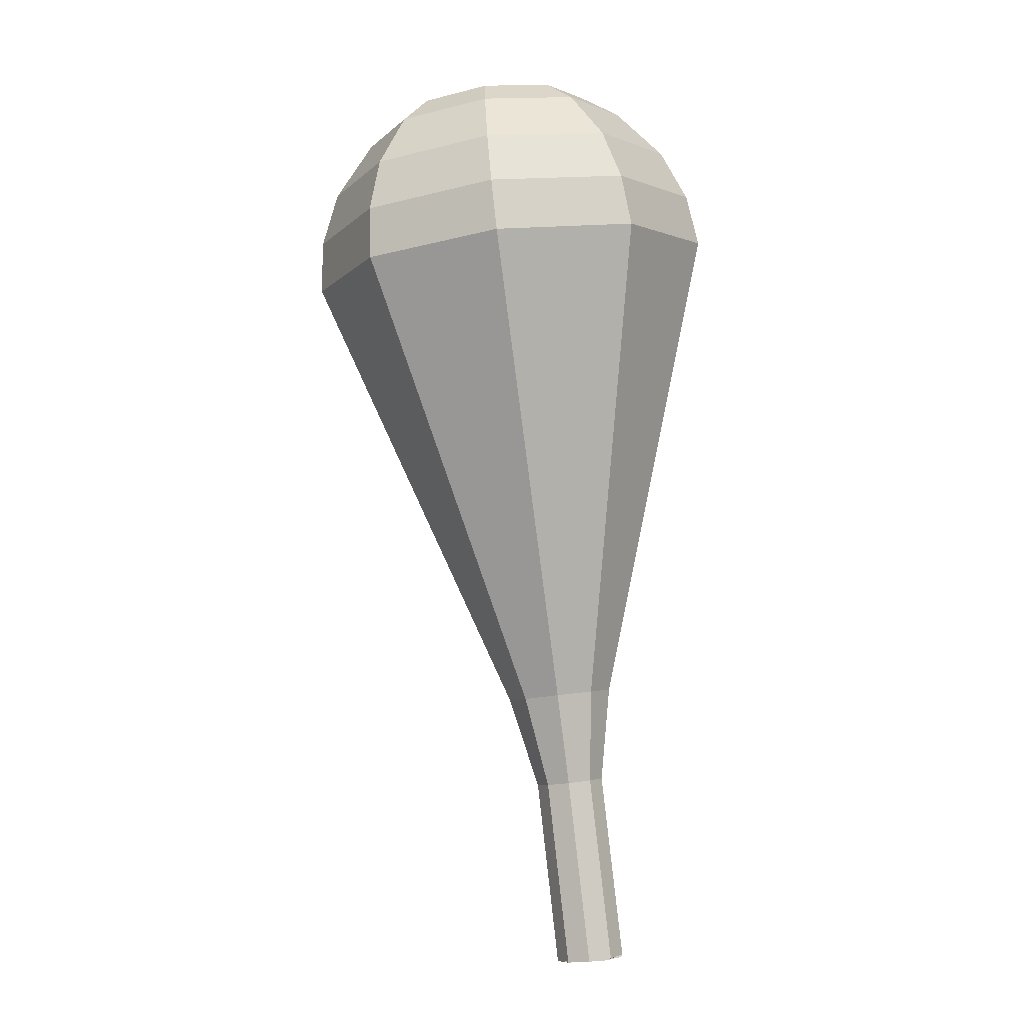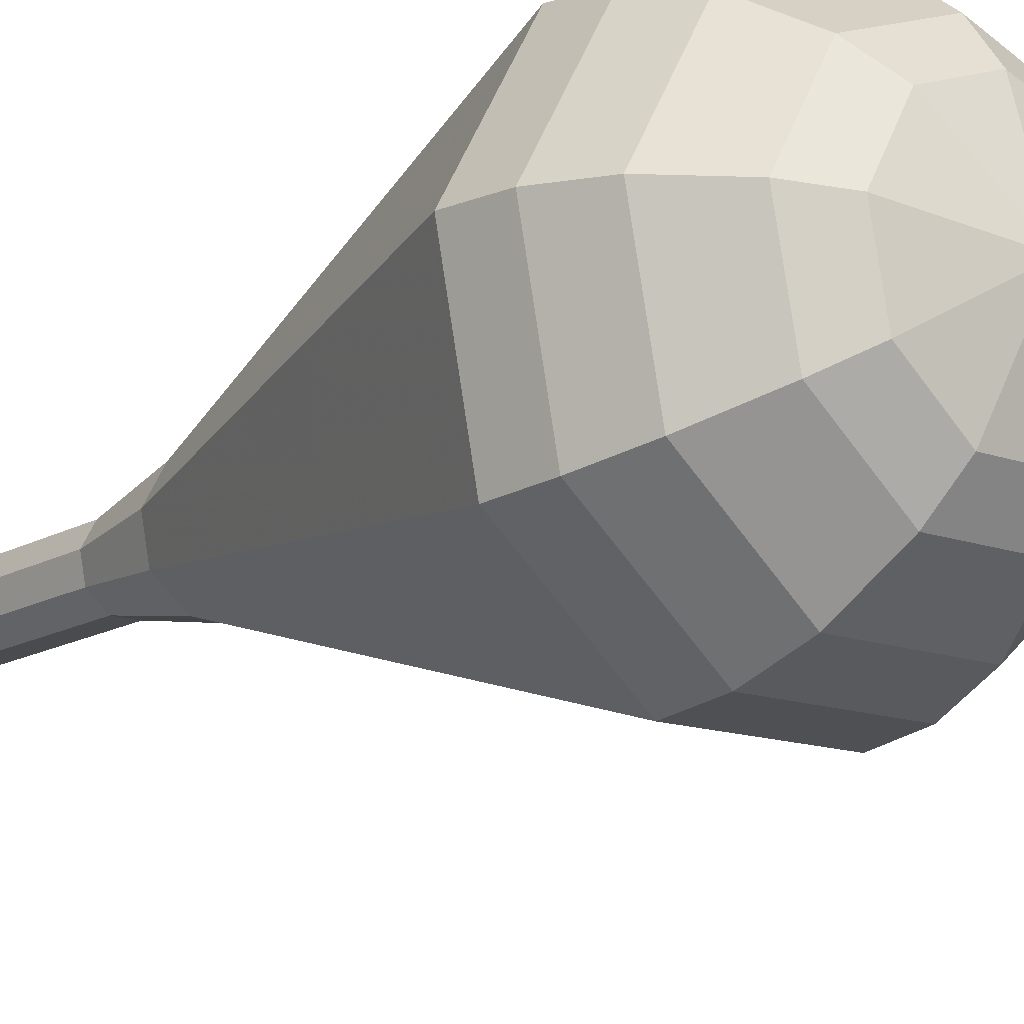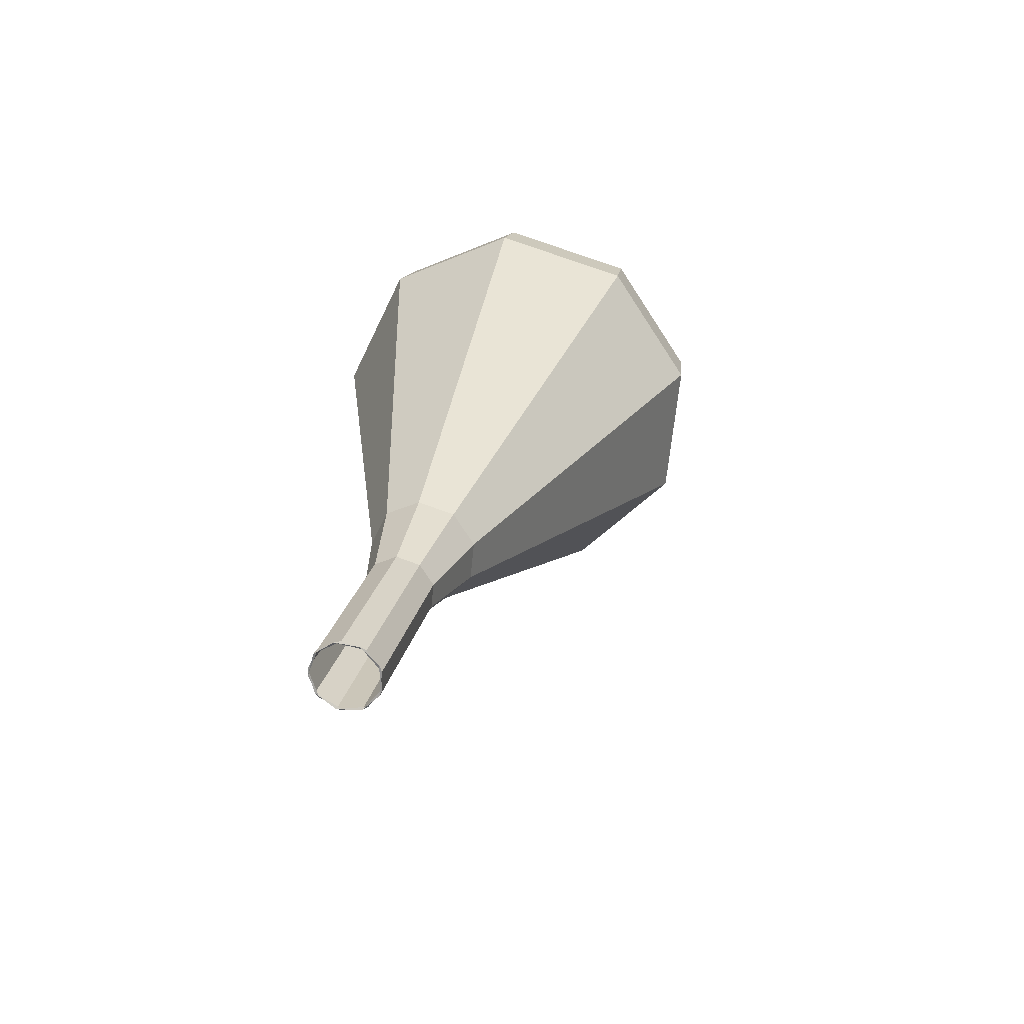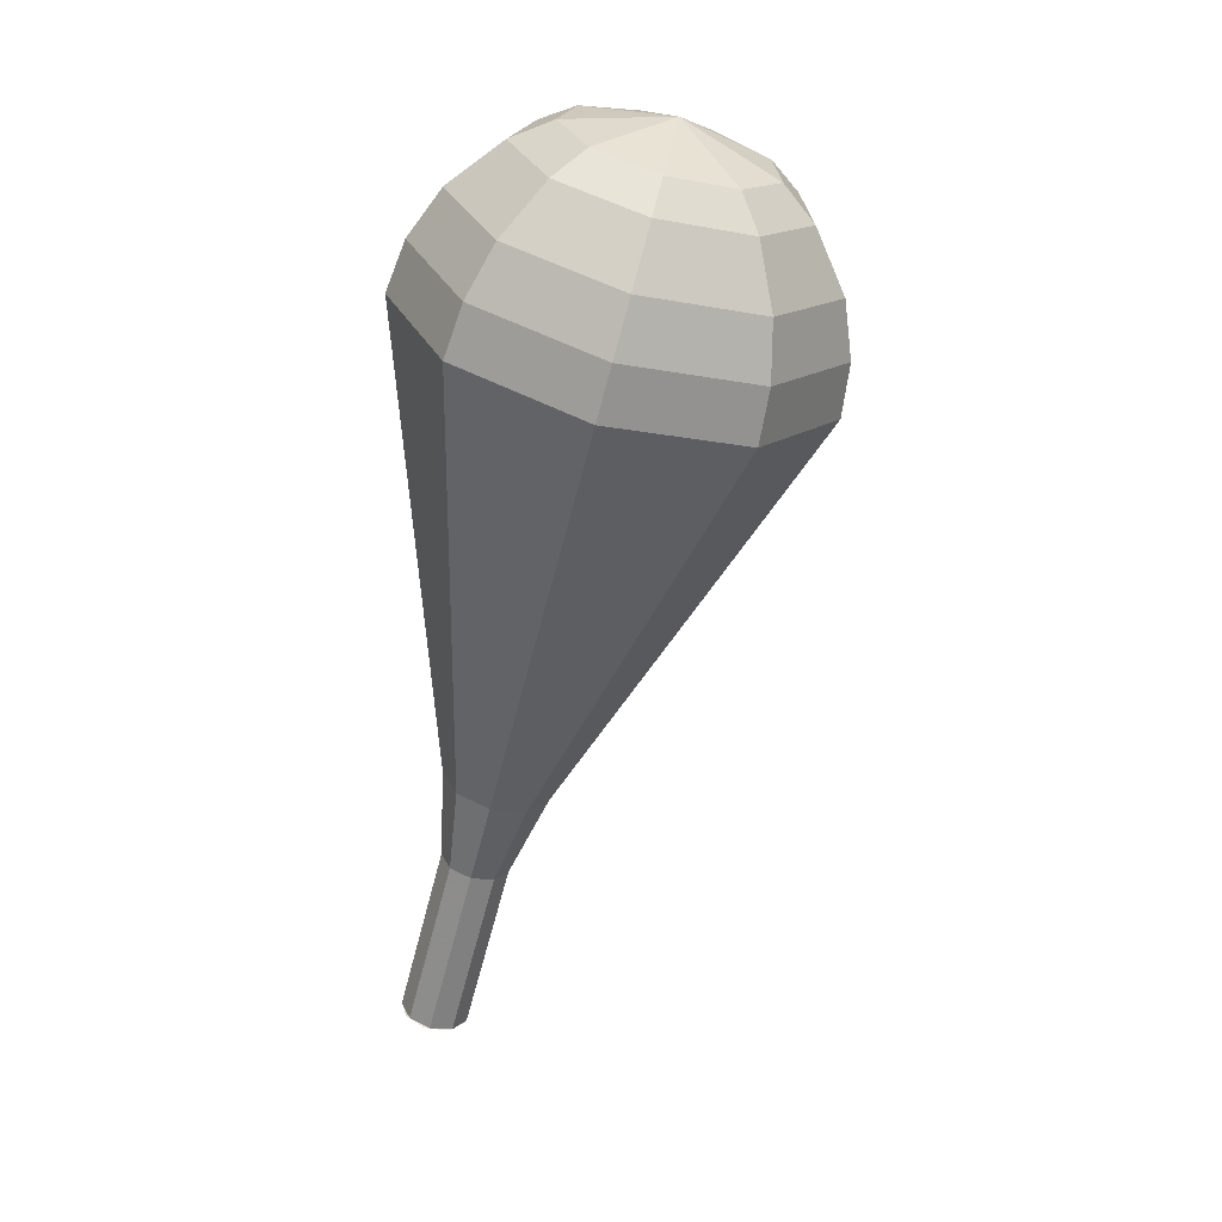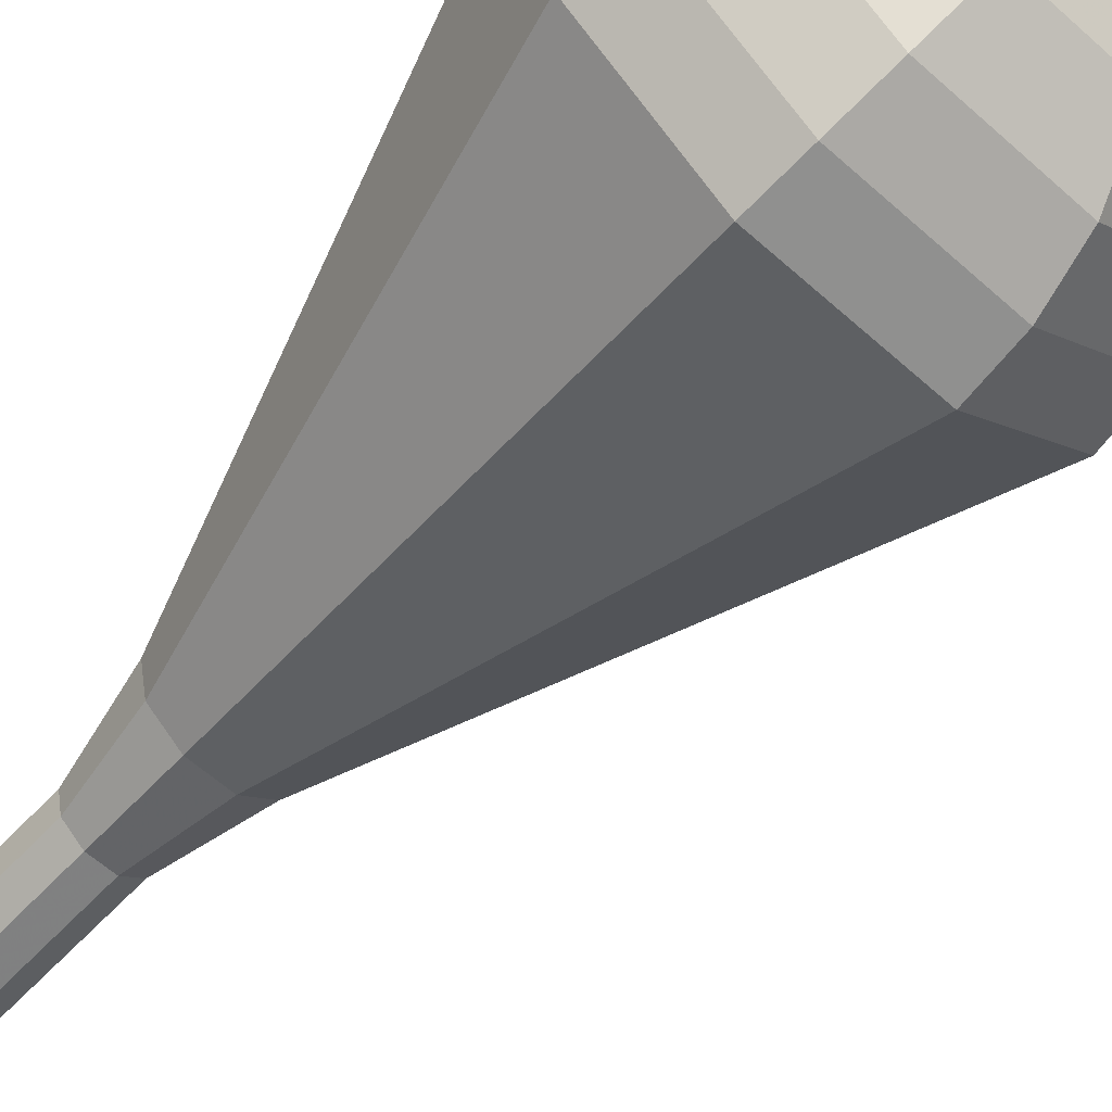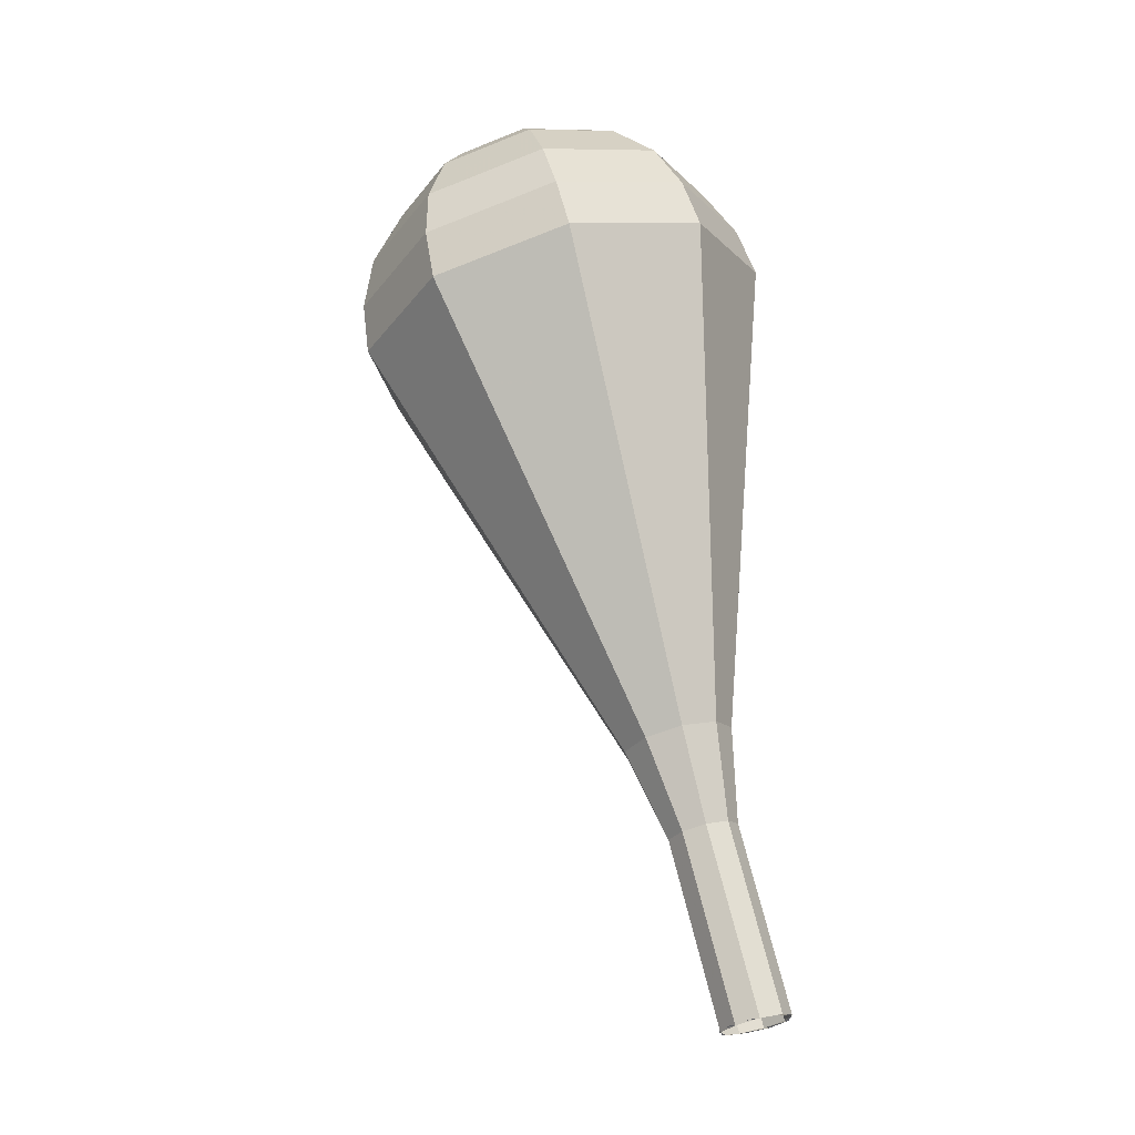
<metadata>
{"format":"obj","ext":"obj","renderer":"f3d","projection":"perspective","resolution":1024,"background":"white","views":[{"elev":7.1,"azim":-132.6,"up":"+Z"},{"elev":-20.4,"azim":-26.3,"up":"+Y"},{"elev":-58.9,"azim":-50.9,"up":"+Z"},{"elev":25.0,"azim":-10.9,"up":"+Z"},{"elev":-66.2,"azim":-28.8,"up":"+Y"},{"elev":-17.1,"azim":-178.2,"up":"+Z"}]}
</metadata>
<code>
g tube1
v 153 151.7 105.7
v 153.8 151.6 105.5
v 154.5 152.1 105.4
v 154.8 152.9 105.5
v 154.5 153.7 105.6
v 153.7 154.1 105.8
v 152.9 153.9 105.9
v 152.4 153.2 106
v 152.4 152.3 105.9
v 153 151.7 105.7
v 153.2 151.6 105.7
v 154 151.7 105.5
v 154.6 152.3 105.4
v 154.7 153.1 105.4
v 154.3 153.8 105.6
v 153.5 154.1 105.8
v 152.7 153.7 106
v 152.4 152.9 106
v 152.5 152.1 105.9
v 153.2 151.6 105.7
v 154 151.4 108.9
v 154.8 151.5 108.7
v 155.4 152.1 108.6
v 155.5 152.9 108.6
v 155.1 153.6 108.8
v 154.3 153.8 109
v 153.5 153.5 109.2
v 153.2 152.7 109.2
v 153.4 151.9 109.1
v 154 151.4 108.9
v 154.8 151.2 112.1
v 155.7 151.2 111.9
v 156.3 151.8 111.8
v 156.3 152.7 111.9
v 155.9 153.4 112
v 155.1 153.6 112.3
v 154.3 153.3 112.4
v 154 152.5 112.5
v 154.2 151.7 112.3
v 154.8 151.2 112.1
v 155.4 150.3 115.4
v 156.7 150.4 115.1
v 157.7 151.3 114.9
v 157.8 152.6 114.9
v 157.1 153.7 115.2
v 155.9 154.1 115.5
v 154.7 153.5 115.8
v 154.1 152.3 115.9
v 154.4 151 115.7
v 155.4 150.3 115.4
v 155.9 149 118.6
v 158 149.1 118.1
v 159.4 150.6 117.8
v 159.7 152.7 117.9
v 158.5 154.4 118.3
v 156.6 155 118.9
v 154.7 154.1 119.3
v 153.8 152.2 119.4
v 154.3 150.2 119.1
v 155.9 149 118.6
v 156.9 146.4 125
v 160.4 146.7 124.2
v 163 149.2 123.7
v 163.4 152.8 123.9
v 161.4 155.8 124.6
v 158.1 156.7 125.5
v 154.9 155.2 126.2
v 153.3 151.9 126.4
v 154.1 148.5 125.9
v 156.9 146.4 125
v 158 143.8 131.5
v 162.9 144.2 130.3
v 166.5 147.8 129.6
v 167.1 152.9 129.9
v 164.3 157.1 130.9
v 159.5 158.5 132.1
v 155 156.3 133.1
v 152.8 151.7 133.4
v 153.9 146.7 132.7
v 158 143.8 131.5
v 158.5 143.9 133.3
v 163.3 144.3 132.1
v 166.8 147.8 131.5
v 167.3 152.7 131.7
v 164.6 156.8 132.7
v 160 158.1 133.9
v 155.6 156 134.9
v 153.4 151.5 135.1
v 154.6 146.8 134.5
v 158.5 143.9 133.3
v 159.1 144.5 135.1
v 163.4 144.9 134.1
v 166.6 148 133.5
v 167 152.4 133.7
v 164.6 156 134.6
v 160.5 157.2 135.7
v 156.6 155.4 136.5
v 154.6 151.3 136.7
v 155.7 147.1 136.2
v 159.1 144.5 135.1
v 160 145.8 136.9
v 163.3 146.1 136.1
v 165.7 148.5 135.7
v 166 151.9 135.9
v 164.2 154.7 136.5
v 161.1 155.5 137.4
v 158 154.1 138
v 156.6 151.1 138.2
v 157.4 147.8 137.7
v 160 145.8 136.9
v 160.6 147.1 137.9
v 163 147.3 137.3
v 164.7 149 137
v 165 151.5 137.1
v 163.7 153.5 137.5
v 161.4 154.2 138.2
v 159.2 153.1 138.6
v 158.1 150.9 138.8
v 158.7 148.5 138.4
v 160.6 147.1 137.9
v 161.8 150.5 138.8
v 161.8 150.5 138.8
v 161.8 150.5 138.8
v 161.8 150.5 138.8
v 161.8 150.5 138.8
v 161.8 150.5 138.8
v 161.8 150.5 138.8
v 161.8 150.5 138.8
v 161.8 150.5 138.8
v 161.8 150.5 138.8
f 1 2 12
f 12 11 1
f 2 3 13
f 13 12 2
f 3 4 14
f 14 13 3
f 4 5 15
f 15 14 4
f 5 6 16
f 16 15 5
f 6 7 17
f 17 16 6
f 7 8 18
f 18 17 7
f 8 9 19
f 19 18 8
f 9 10 20
f 20 19 9
f 11 12 22
f 22 21 11
f 12 13 23
f 23 22 12
f 13 14 24
f 24 23 13
f 14 15 25
f 25 24 14
f 15 16 26
f 26 25 15
f 16 17 27
f 27 26 16
f 17 18 28
f 28 27 17
f 18 19 29
f 29 28 18
f 19 20 30
f 30 29 19
f 21 22 32
f 32 31 21
f 22 23 33
f 33 32 22
f 23 24 34
f 34 33 23
f 24 25 35
f 35 34 24
f 25 26 36
f 36 35 25
f 26 27 37
f 37 36 26
f 27 28 38
f 38 37 27
f 28 29 39
f 39 38 28
f 29 30 40
f 40 39 29
f 31 32 42
f 42 41 31
f 32 33 43
f 43 42 32
f 33 34 44
f 44 43 33
f 34 35 45
f 45 44 34
f 35 36 46
f 46 45 35
f 36 37 47
f 47 46 36
f 37 38 48
f 48 47 37
f 38 39 49
f 49 48 38
f 39 40 50
f 50 49 39
f 41 42 52
f 52 51 41
f 42 43 53
f 53 52 42
f 43 44 54
f 54 53 43
f 44 45 55
f 55 54 44
f 45 46 56
f 56 55 45
f 46 47 57
f 57 56 46
f 47 48 58
f 58 57 47
f 48 49 59
f 59 58 48
f 49 50 60
f 60 59 49
f 51 52 62
f 62 61 51
f 52 53 63
f 63 62 52
f 53 54 64
f 64 63 53
f 54 55 65
f 65 64 54
f 55 56 66
f 66 65 55
f 56 57 67
f 67 66 56
f 57 58 68
f 68 67 57
f 58 59 69
f 69 68 58
f 59 60 70
f 70 69 59
f 61 62 72
f 72 71 61
f 62 63 73
f 73 72 62
f 63 64 74
f 74 73 63
f 64 65 75
f 75 74 64
f 65 66 76
f 76 75 65
f 66 67 77
f 77 76 66
f 67 68 78
f 78 77 67
f 68 69 79
f 79 78 68
f 69 70 80
f 80 79 69
f 71 72 82
f 82 81 71
f 72 73 83
f 83 82 72
f 73 74 84
f 84 83 73
f 74 75 85
f 85 84 74
f 75 76 86
f 86 85 75
f 76 77 87
f 87 86 76
f 77 78 88
f 88 87 77
f 78 79 89
f 89 88 78
f 79 80 90
f 90 89 79
f 81 82 92
f 92 91 81
f 82 83 93
f 93 92 82
f 83 84 94
f 94 93 83
f 84 85 95
f 95 94 84
f 85 86 96
f 96 95 85
f 86 87 97
f 97 96 86
f 87 88 98
f 98 97 87
f 88 89 99
f 99 98 88
f 89 90 100
f 100 99 89
f 91 92 102
f 102 101 91
f 92 93 103
f 103 102 92
f 93 94 104
f 104 103 93
f 94 95 105
f 105 104 94
f 95 96 106
f 106 105 95
f 96 97 107
f 107 106 96
f 97 98 108
f 108 107 97
f 98 99 109
f 109 108 98
f 99 100 110
f 110 109 99
f 101 102 112
f 112 111 101
f 102 103 113
f 113 112 102
f 103 104 114
f 114 113 103
f 104 105 115
f 115 114 104
f 105 106 116
f 116 115 105
f 106 107 117
f 117 116 106
f 107 108 118
f 118 117 107
f 108 109 119
f 119 118 108
f 109 110 120
f 120 119 109
f 111 112 122
f 122 121 111
f 112 113 123
f 123 122 112
f 113 114 124
f 124 123 113
f 114 115 125
f 125 124 114
f 115 116 126
f 126 125 115
f 116 117 127
f 127 126 116
f 117 118 128
f 128 127 117
f 118 119 129
f 129 128 118
f 119 120 130
f 130 129 119
g

</code>
